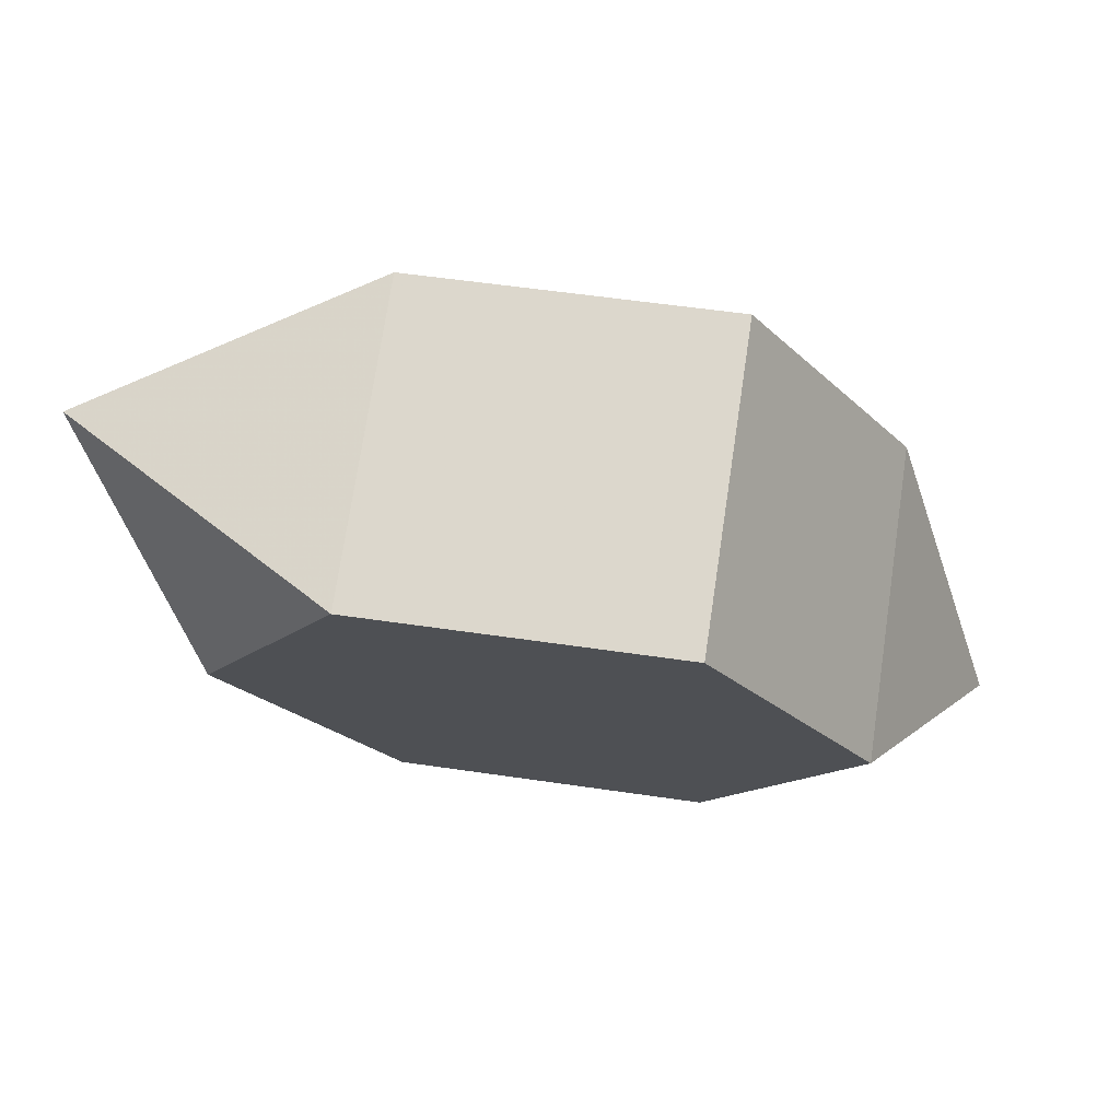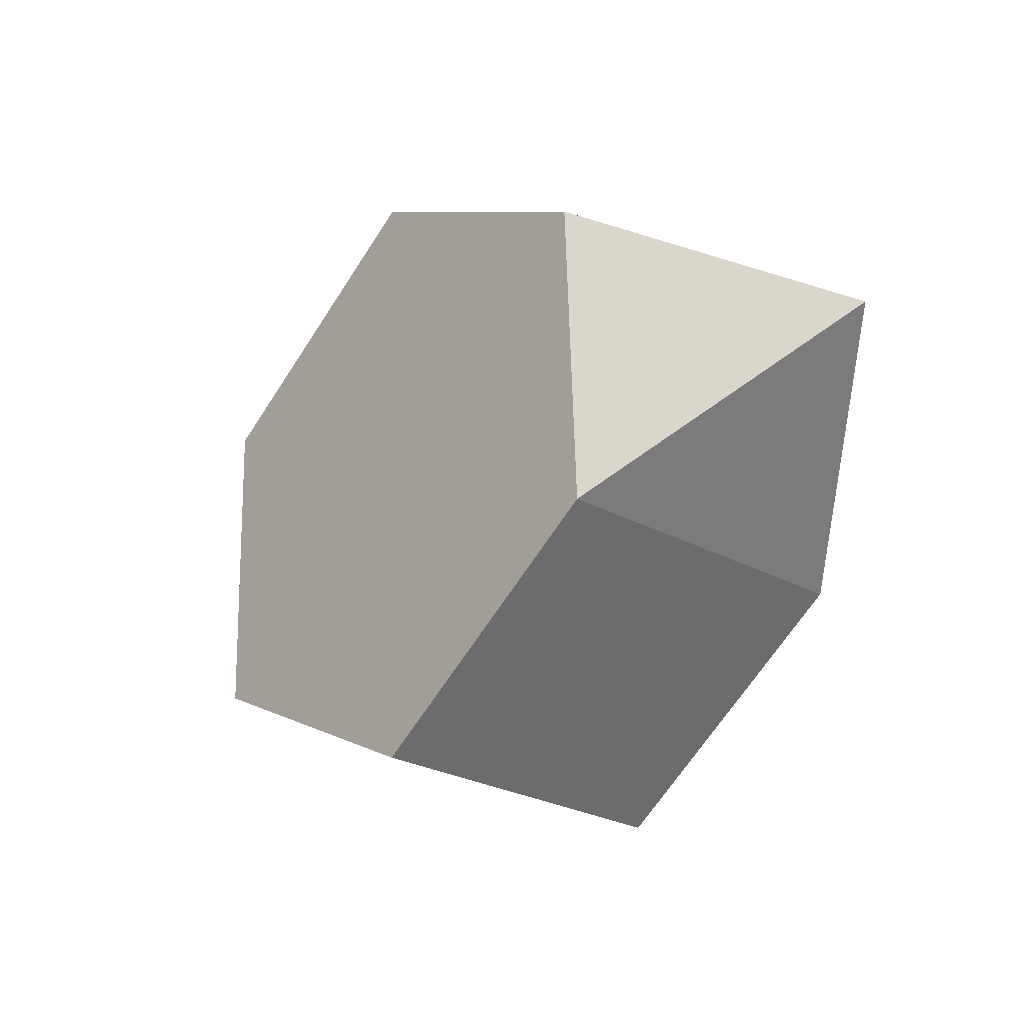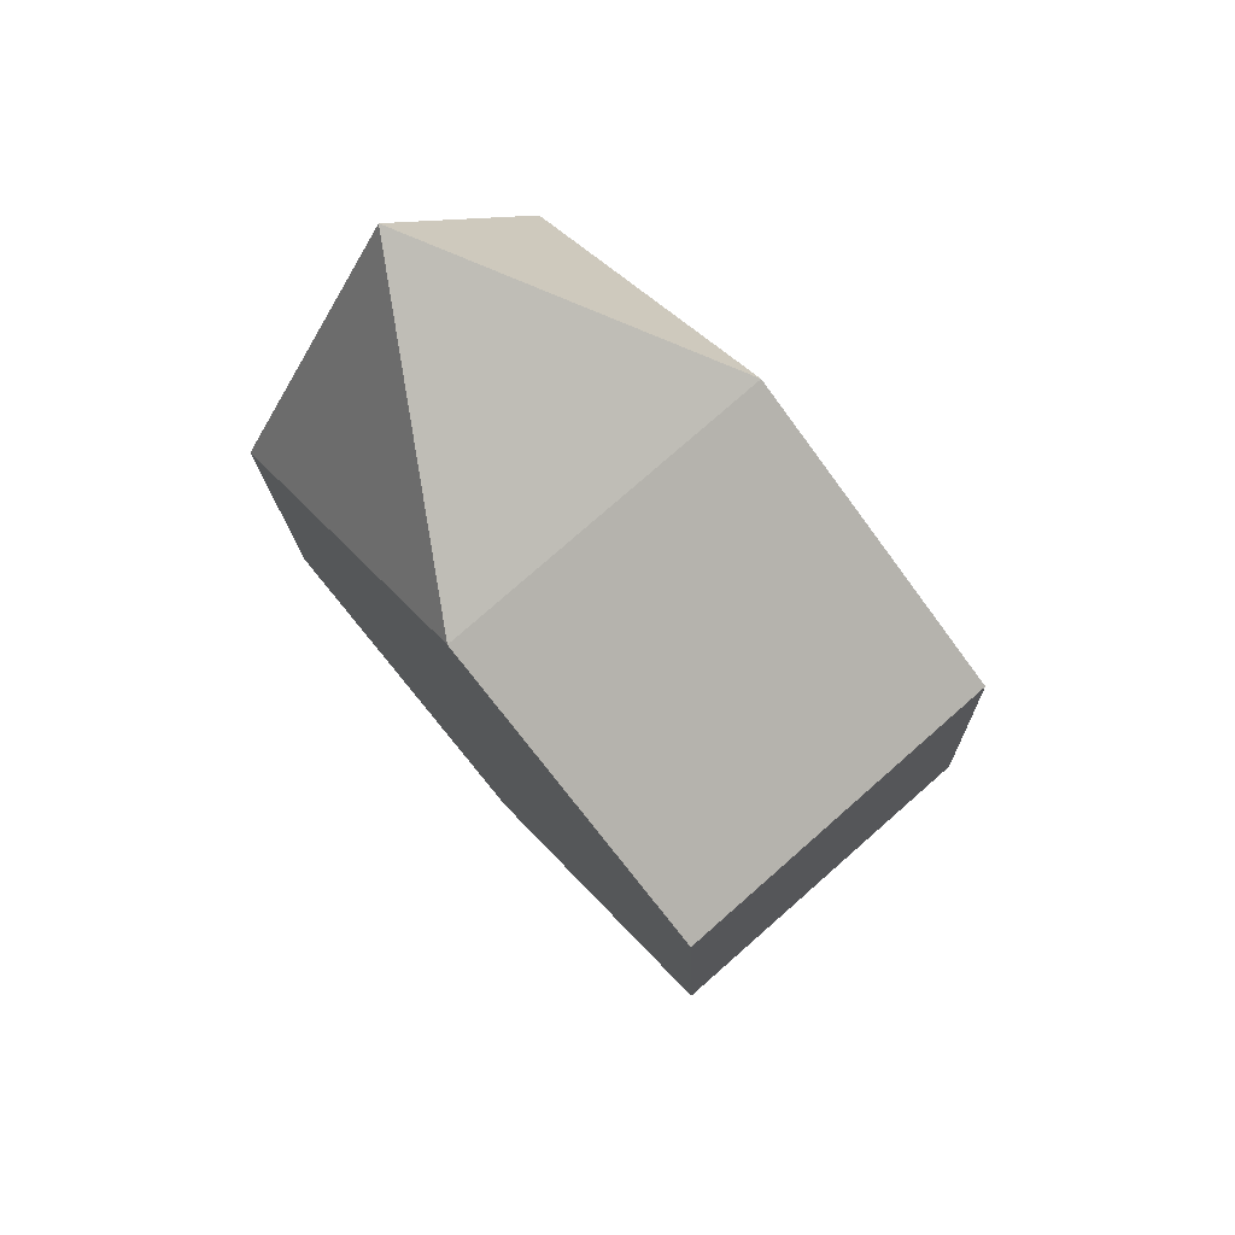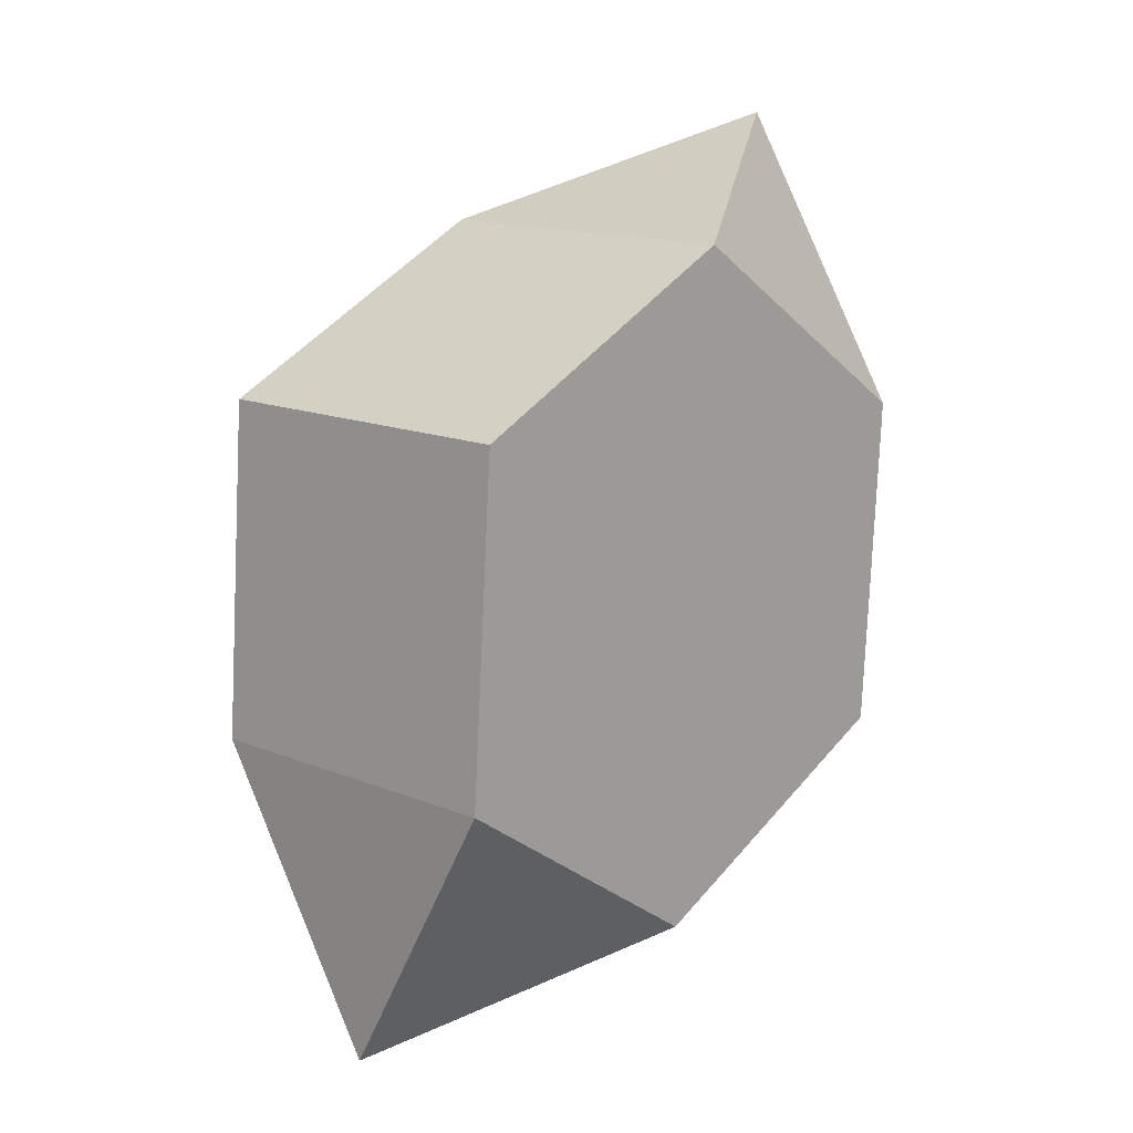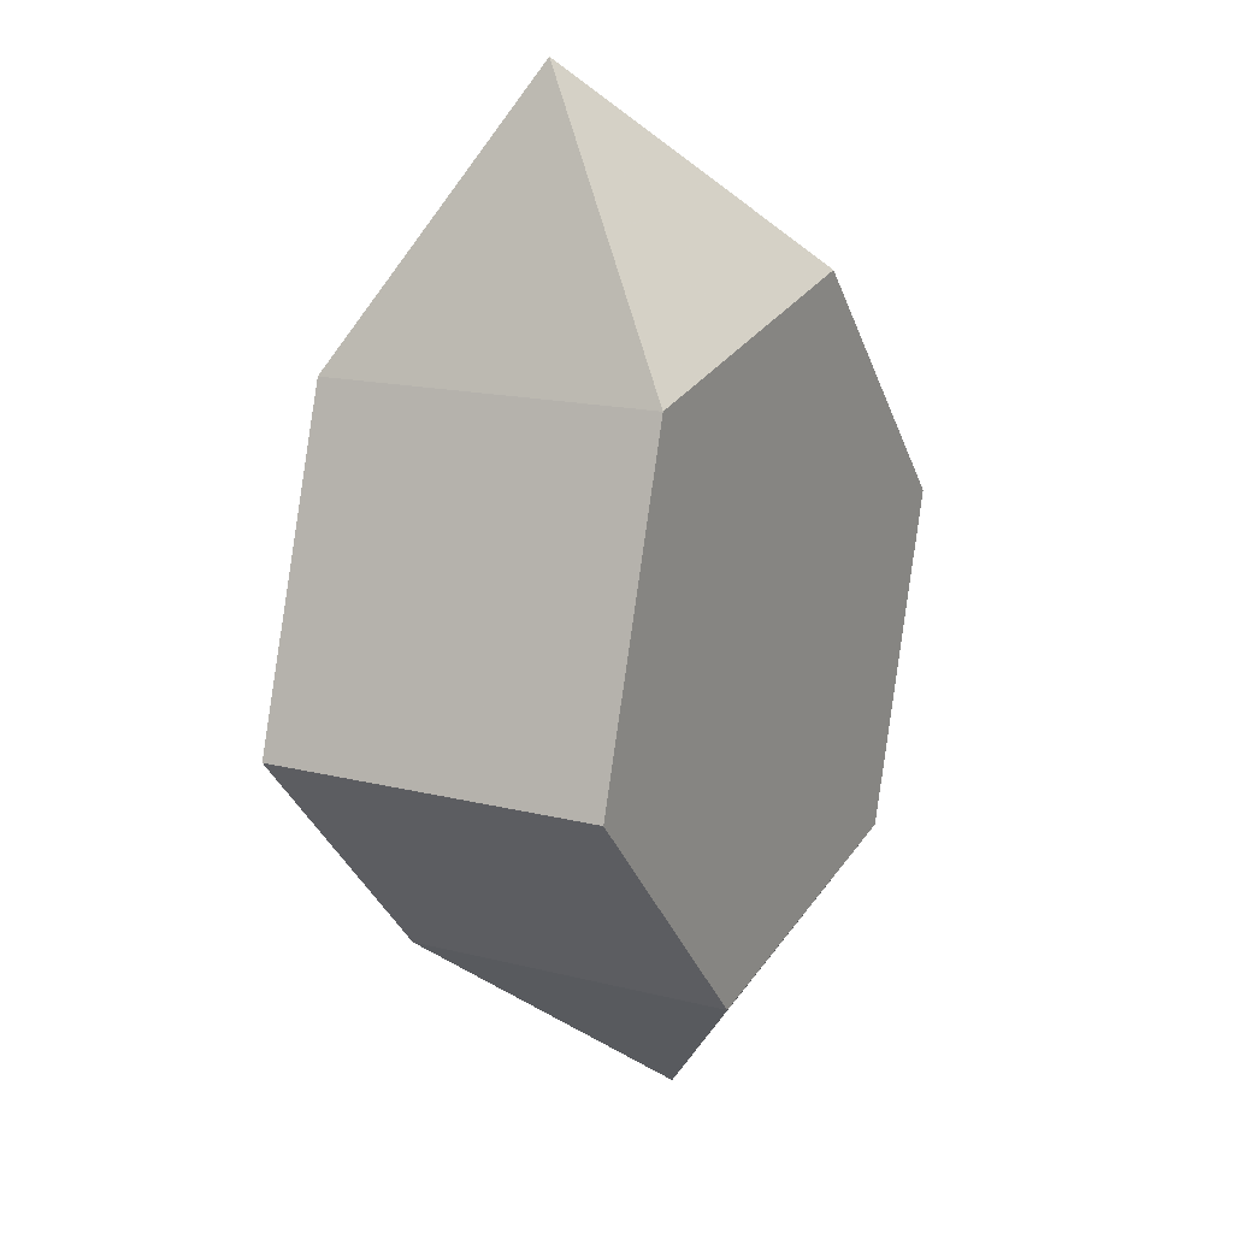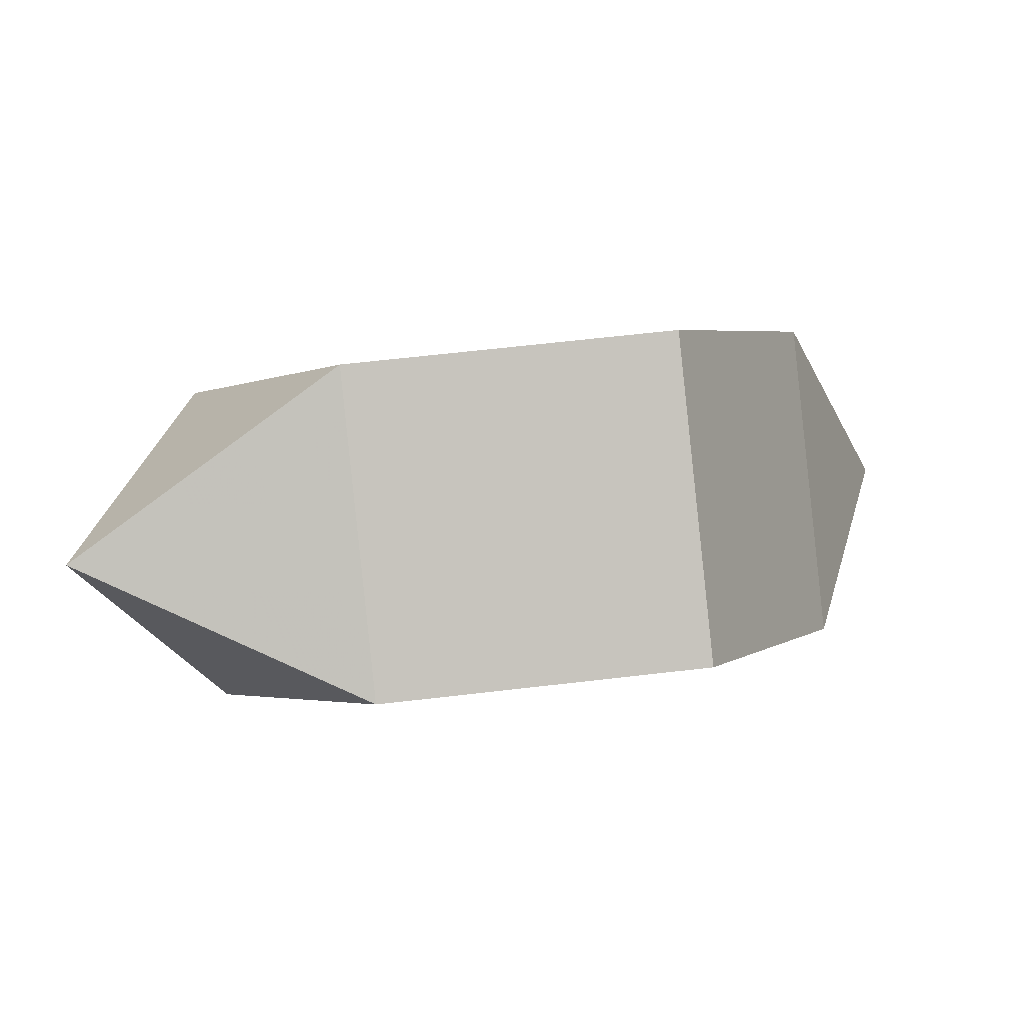
<metadata>
{"format":"obj","ext":"obj","renderer":"f3d","projection":"perspective","resolution":1024,"background":"white","views":[{"elev":50.6,"azim":-16.5,"up":"+Z"},{"elev":8.3,"azim":-150.0,"up":"+Z"},{"elev":-69.0,"azim":100.4,"up":"+Z"},{"elev":46.9,"azim":102.2,"up":"+Z"},{"elev":-35.1,"azim":-96.3,"up":"+Z"},{"elev":69.4,"azim":-32.1,"up":"+Z"}]}
</metadata>
<code>
v -0.9251 0.008507 -0.146
v -0.6554 -0.4168 0.5234
v -0.5883 0.7101 0.1641
v -0.4381 0.07457 -0.8244
v -0.3186 0.2847 0.8335
v -0.1013 0.7761 -0.5144
v 0.1013 -0.7761 0.5144
v 0.3186 -0.2847 -0.8335
v 0.4381 -0.07457 0.8244
v 0.5883 -0.7101 -0.1641
v 0.6554 0.4168 -0.5234
v 0.9251 -0.008507 0.146
v 1.13 -0.2663 -0.6244
v -1.13 0.2663 0.6244
f 12 13 11
f 12 10 13
f 11 13 8
f 8 13 10
f 3 14 5
f 3 1 14
f 5 14 2
f 2 14 1
f 9 5 2 7
f 12 9 7 10
f 6 11 8 4
f 3 6 4 1
f 5 9 12 11 6 3
f 4 8 10 7 2 1

</code>
